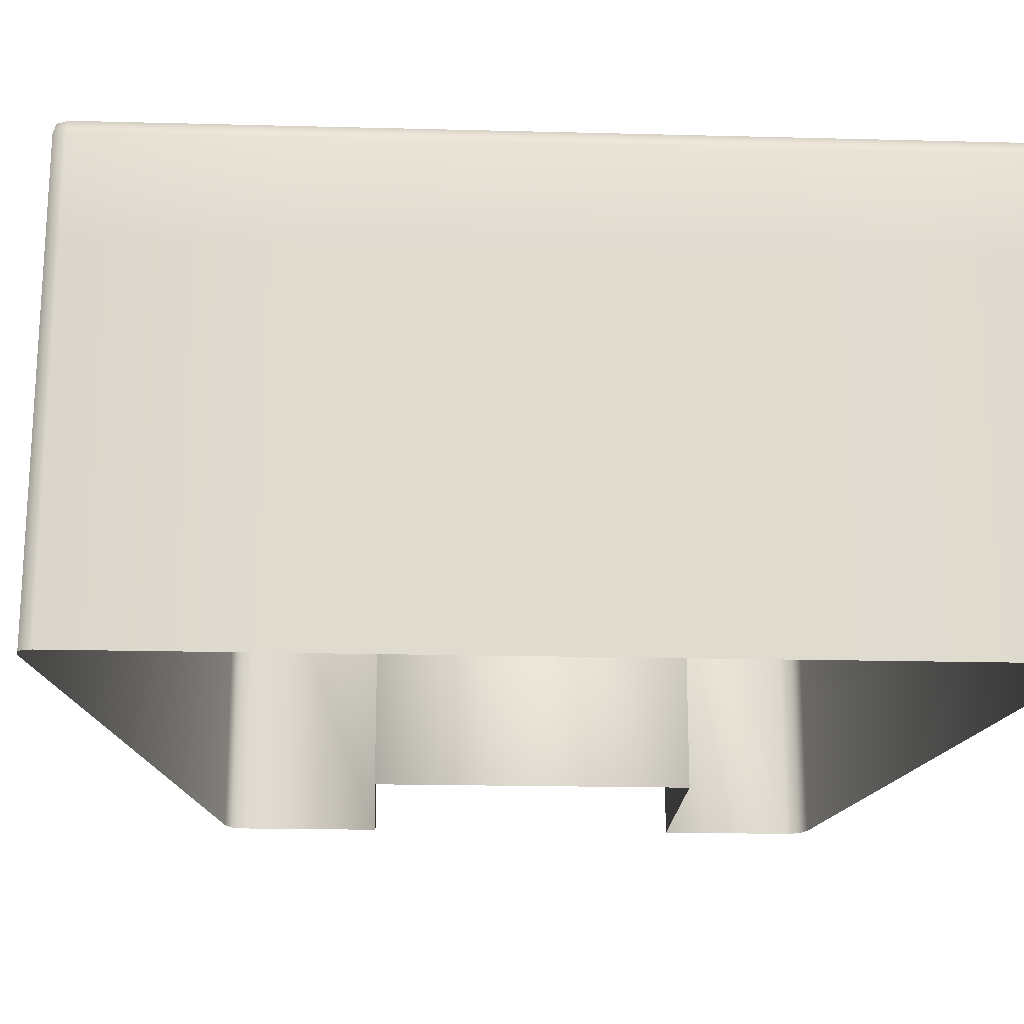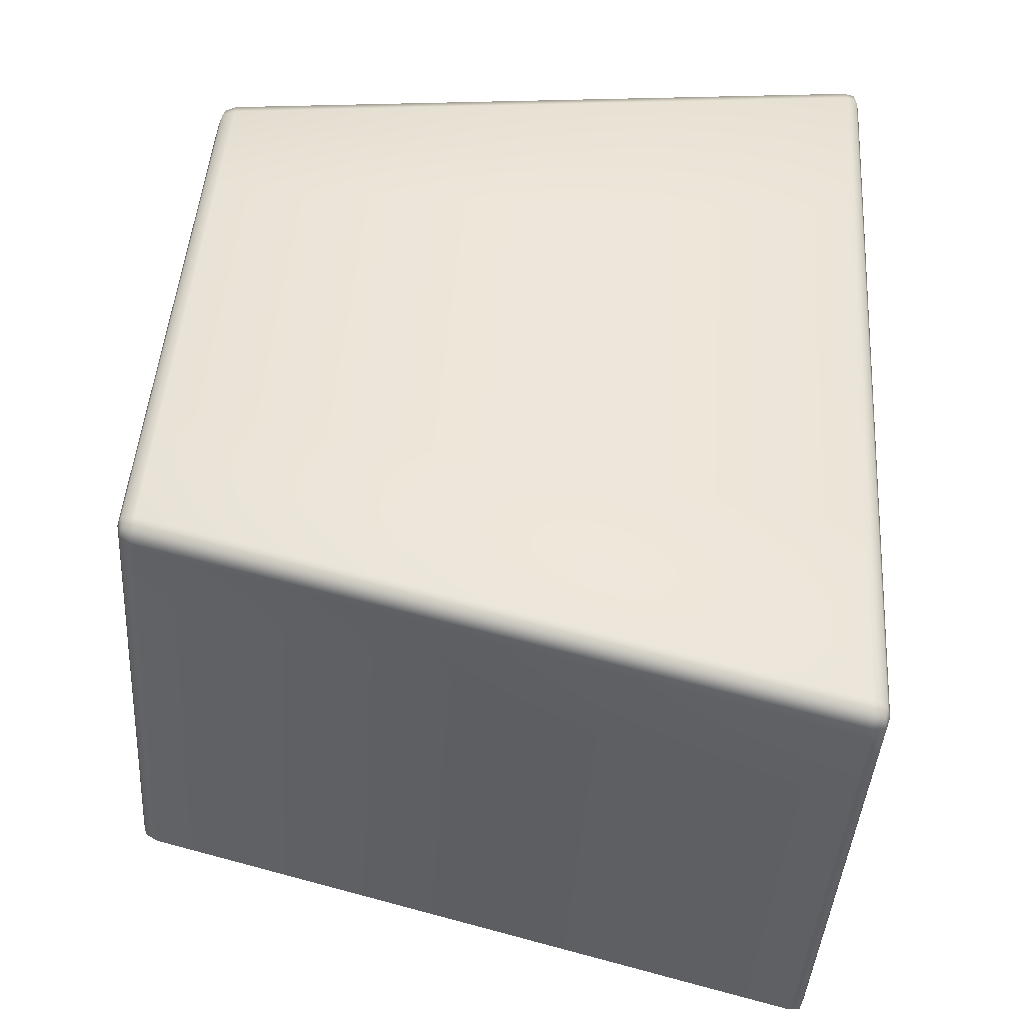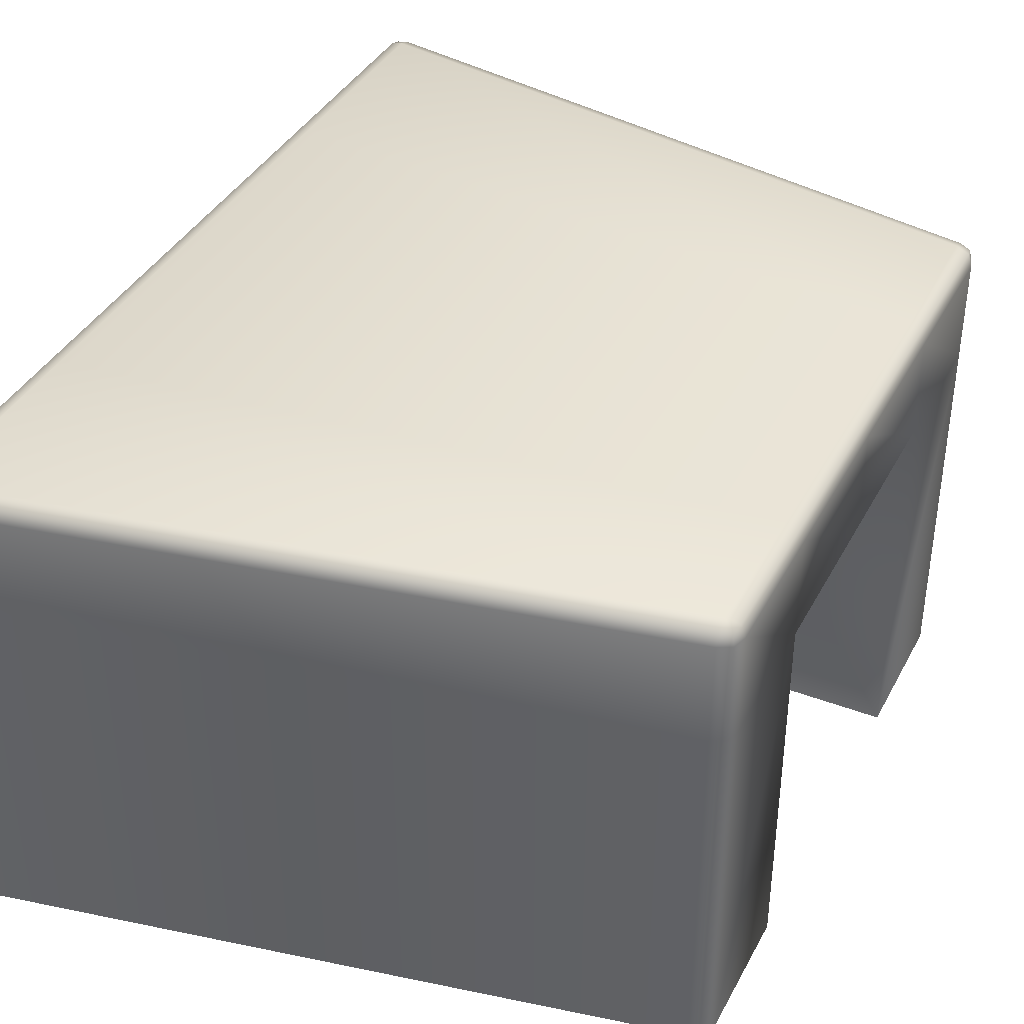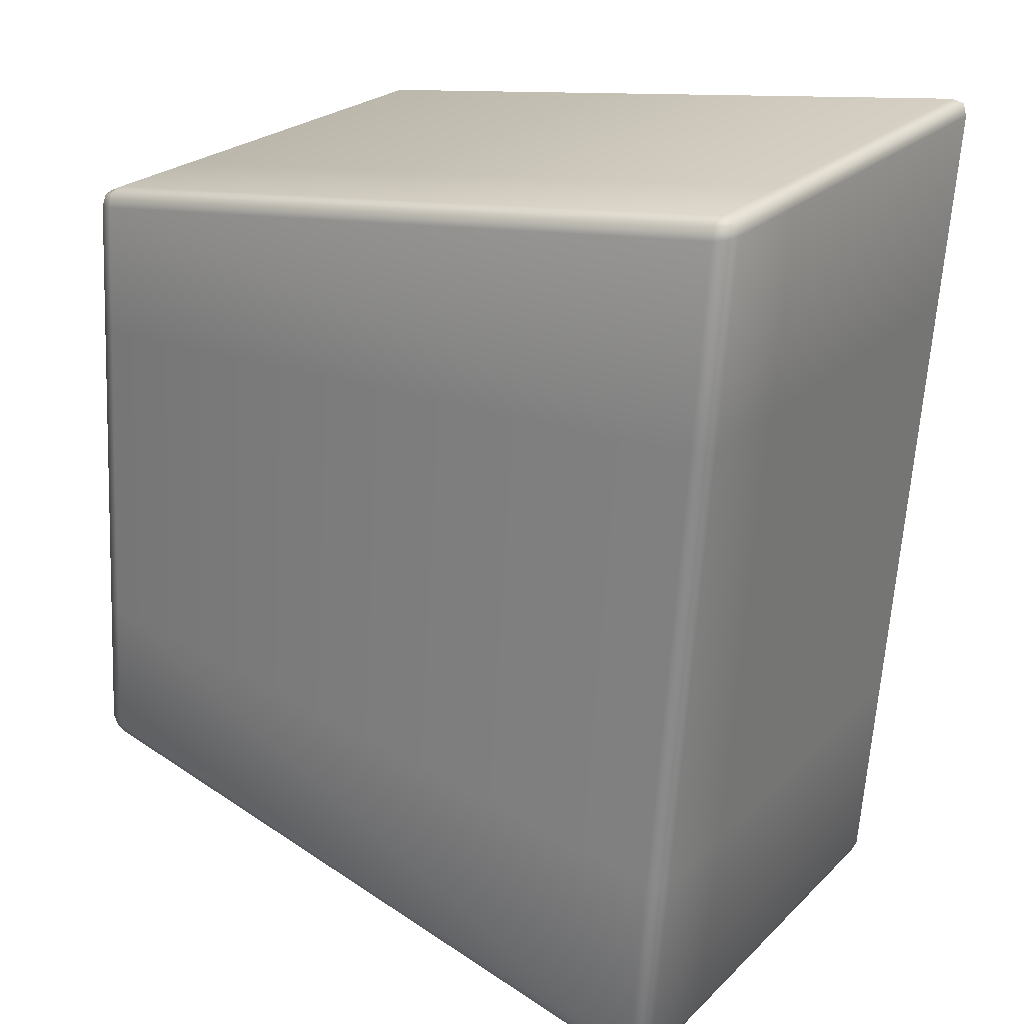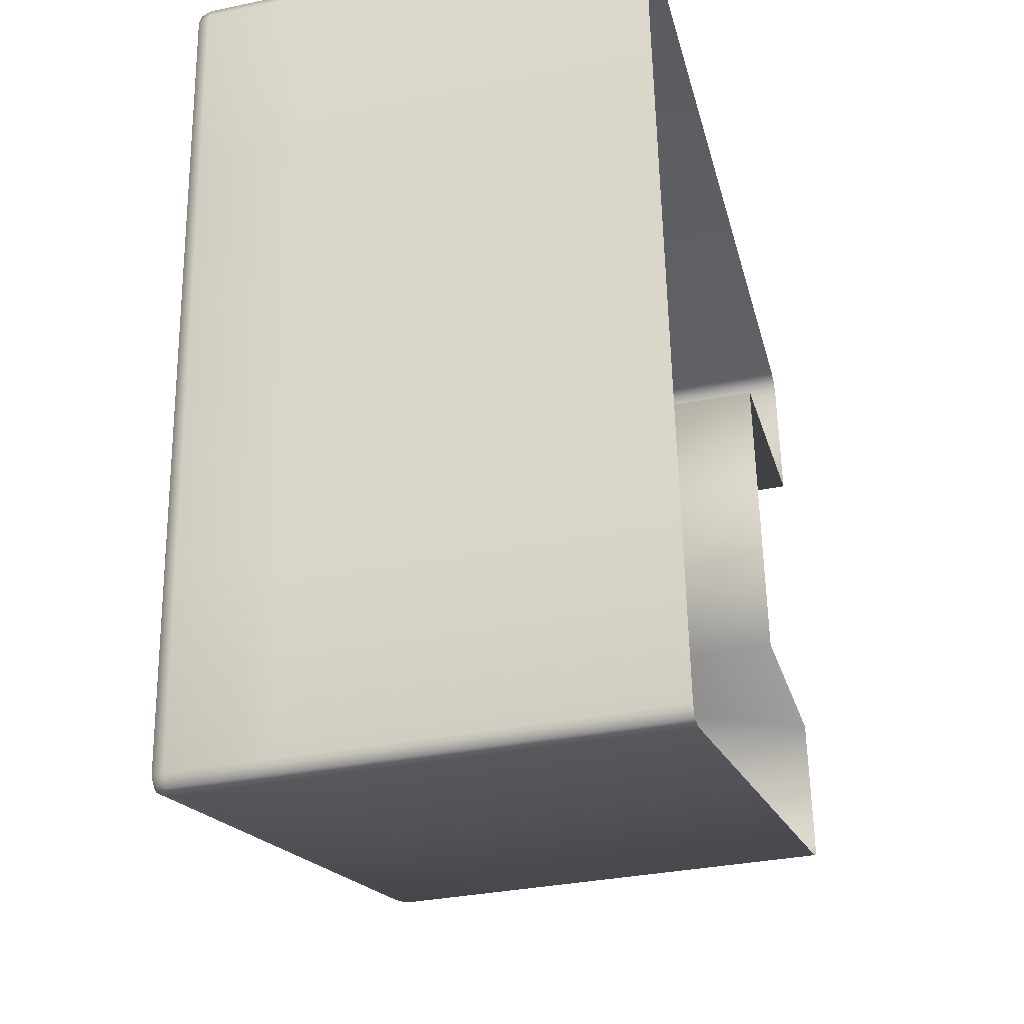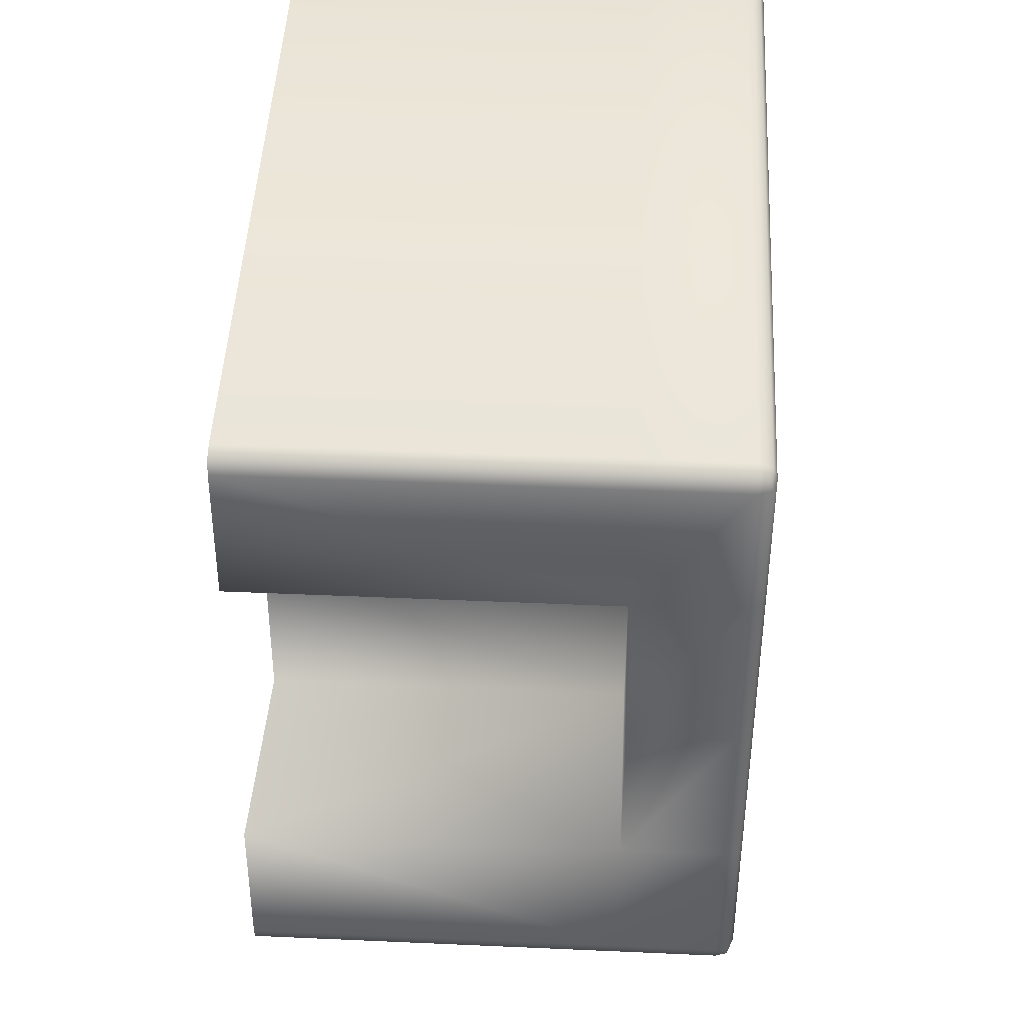
<metadata>
{"format":"obj","ext":"obj","renderer":"f3d","projection":"perspective","resolution":1024,"background":"white","views":[{"elev":-19.1,"azim":-96.8,"up":"+Y"},{"elev":-42.5,"azim":176.2,"up":"+Z"},{"elev":38.8,"azim":21.6,"up":"+Y"},{"elev":24.3,"azim":-146.6,"up":"+Z"},{"elev":-33.3,"azim":-74.2,"up":"+Z"},{"elev":43.0,"azim":93.0,"up":"+Z"}]}
</metadata>
<code>
v  -2.867 -0.3064 -5.667
v  -3.07 -0.3064 -2.761
v  -3.07 4.818 -2.761
v  -2.867 4.818 -5.667
v  -2.629 6.47 -5.599
v  -2.83 6.47 -2.721
v  6.318 6.47 -1.196
v  6.456 6.47 -3.166
v  6.123 -0.3064 5.055
v  6.251 -0.3064 3.228
v  6.251 4.818 3.228
v  6.123 4.818 5.055
v  -2.616 6.228 -5.846
v  6.477 6.228 -3.411
v  6.477 4.818 -3.411
v  -2.616 4.818 -5.846
v  -3.477 -0.3064 6.471
v  5.866 -0.3064 5.326
v  5.866 4.818 5.326
v  -3.477 4.818 6.471
v  -3.287 -0.3064 0.342
v  -3.51 -0.3064 3.532
v  -3.51 4.818 3.532
v  -3.287 4.818 0.342
v  -3.046 6.47 0.3586
v  -3.267 6.47 3.525
v  6.008 6.47 3.236
v  6.165 6.47 0.9894
v  3.339 -0.3064 0.7914
v  3.49 -0.3064 -1.371
v  3.49 4.818 -1.371
v  3.339 4.818 0.7914
v  3.183 -0.3064 3.014
v  3.338 -0.3064 0.7937
v  3.183 4.818 3.014
v  -3.701 -0.3064 6.26
v  -3.701 4.818 6.26
v  -3.456 6.47 6.225
v  5.879 6.47 5.081
v  6.558 -0.3064 -1.156
v  6.694 -0.3064 -3.107
v  6.694 4.818 -3.107
v  6.558 4.818 -1.156
v  -3.07 6.228 -2.761
v  -2.867 6.228 -5.667
v  6.251 6.228 3.228
v  6.123 6.228 5.055
v  6.477 -0.3064 -3.411
v  -2.616 -0.3064 -5.846
v  5.866 6.228 5.326
v  -3.477 6.228 6.471
v  -3.51 6.228 3.532
v  -3.287 6.228 0.342
v  6.558 6.228 -1.156
v  6.407 6.228 1.006
v  6.407 4.818 1.006
v  -3.701 6.228 6.26
v  6.694 6.228 -3.107
v  -2.619 6.409 -5.784
v  -2.768 6.379 -5.794
v  -2.807 6.409 -5.65
v  6.635 6.409 -3.122
v  6.616 6.379 -3.281
v  6.472 6.409 -3.35
v  -2.796 6.228 -5.832
v  6.649 6.228 -3.304
v  -3.639 6.409 6.251
v  -3.62 6.379 6.399
v  -3.472 6.409 6.41
v  5.87 6.409 5.265
v  6.022 6.379 5.216
v  6.062 6.409 5.062
v  6.051 6.228 5.244
v  -3.653 6.228 6.433
v  -2.796 4.818 -5.832
v  -2.796 -0.3064 -5.832
v  -3.01 6.409 -2.751
v  6.498 6.409 -1.166
v  6.051 4.818 5.244
v  6.051 -0.3064 5.244
v  6.649 4.818 -3.304
v  -3.653 4.818 6.433
v  -3.653 -0.3064 6.433
v  -3.227 6.409 0.3462
v  -3.449 6.409 3.53
v  6.19 6.409 3.23
v  6.346 6.409 1.002
v  6.649 -0.3064 -3.304
o SmallHouseProp
g SmallHouseProp
f 1 2 3 4
f 5 6 7 8
f 9 10 11 12
f 13 14 15 16
f 17 18 19 20
f 21 22 23 24
f 25 26 27 28
f 29 30 31 32
f 33 34 29 32 35
f 22 36 37 23
f 26 38 39 27
f 2 21 24 3
f 6 25 28 7
f 40 41 42 43
f 3 44 45 4
f 11 46 47 12
f 15 48 49 16
f 19 50 51 20
f 23 52 53 24
f 43 54 55 56
f 56 55 46 11
f 37 57 52 23
f 24 53 44 3
f 42 58 54 43
f 40 43 31 30
f 43 56 32 31
f 56 11 35 32
f 11 10 33 35
f 5 59 60 61
f 8 62 63 64
f 13 65 60 59
f 14 64 63 66
f 38 67 68 69
f 39 70 71 72
f 45 61 60 65
f 47 72 71 73
f 50 73 71 70
f 51 69 68 74
f 57 74 68 67
f 58 66 63 62
f 1 4 75 76
f 6 5 61 77
f 8 7 78 62
f 5 8 64 59
f 9 12 79 80
f 14 13 59 64
f 15 14 66 81
f 13 16 75 65
f 19 18 80 79
f 17 20 82 83
f 26 25 84 85
f 28 27 86 87
f 37 36 83 82
f 38 26 85 67
f 39 38 69 70
f 27 39 72 86
f 25 6 77 84
f 7 28 87 78
f 42 41 88 81
f 45 44 77 61
f 4 45 65 75
f 47 46 86 72
f 12 47 73 79
f 48 15 81 88
f 16 49 76 75
f 50 19 79 73
f 51 50 70 69
f 20 51 74 82
f 53 52 85 84
f 55 54 78 87
f 46 55 87 86
f 57 37 82 74
f 52 57 67 85
f 44 53 84 77
f 58 42 81 66
f 54 58 62 78

</code>
